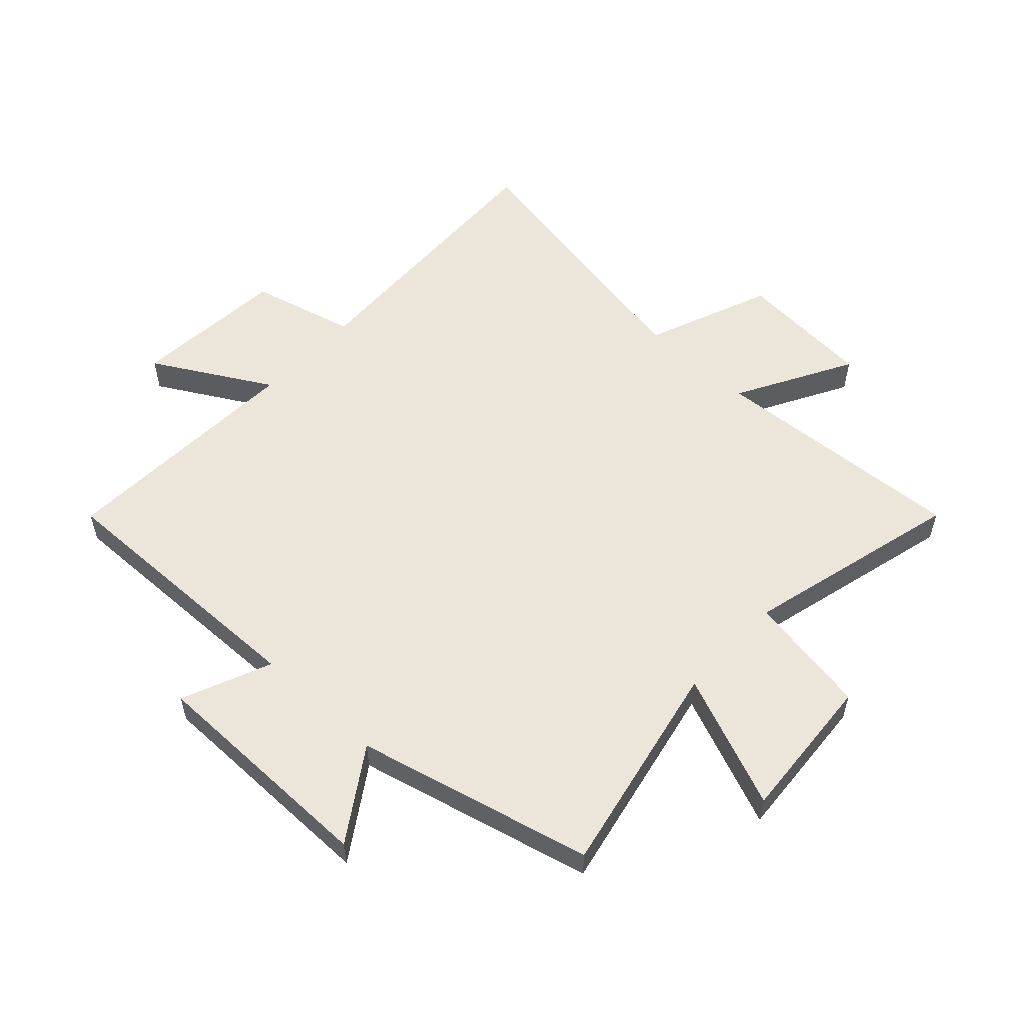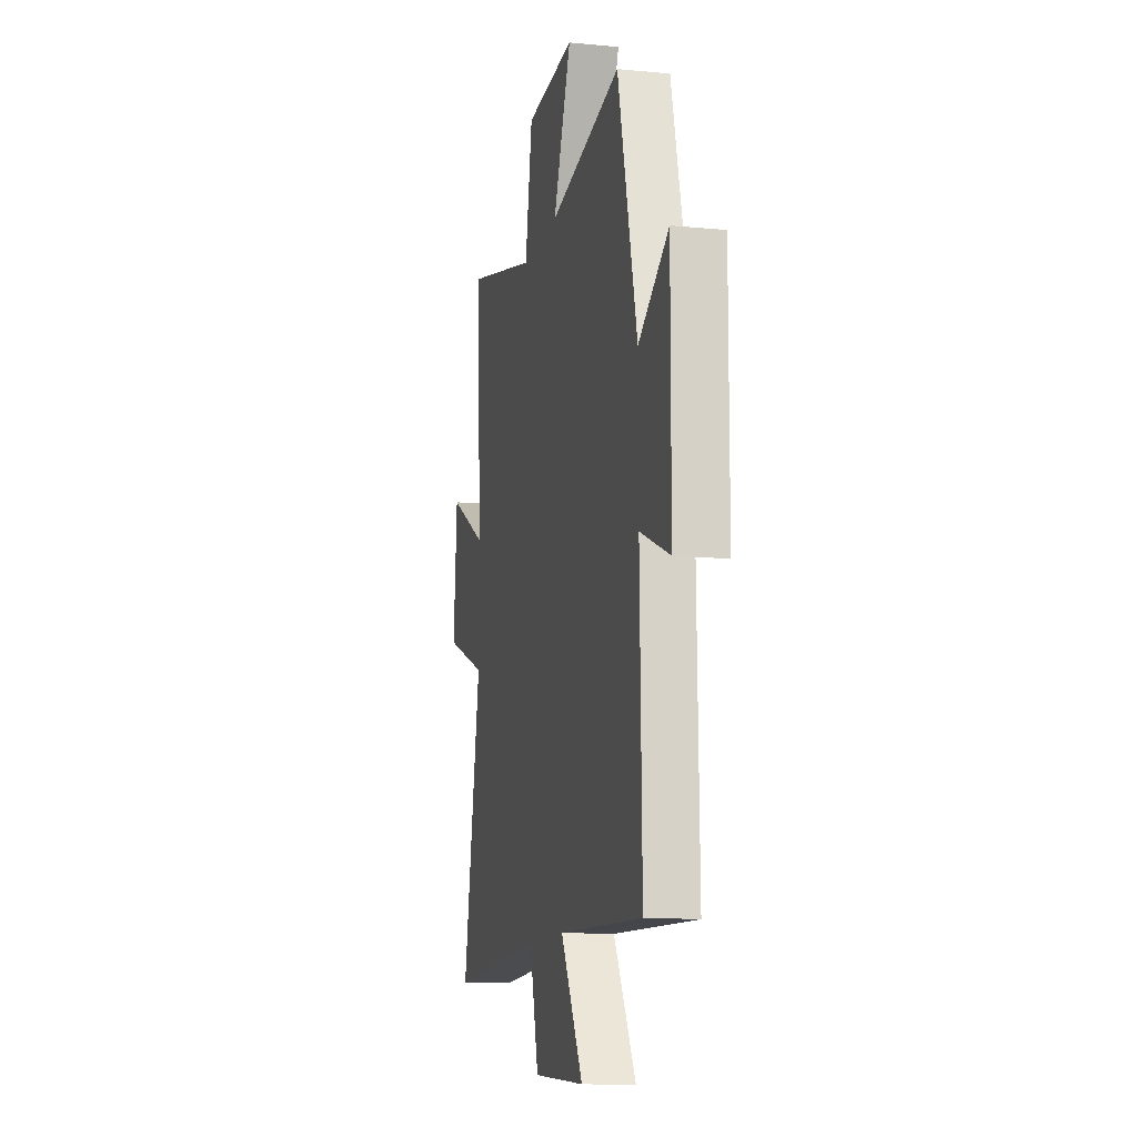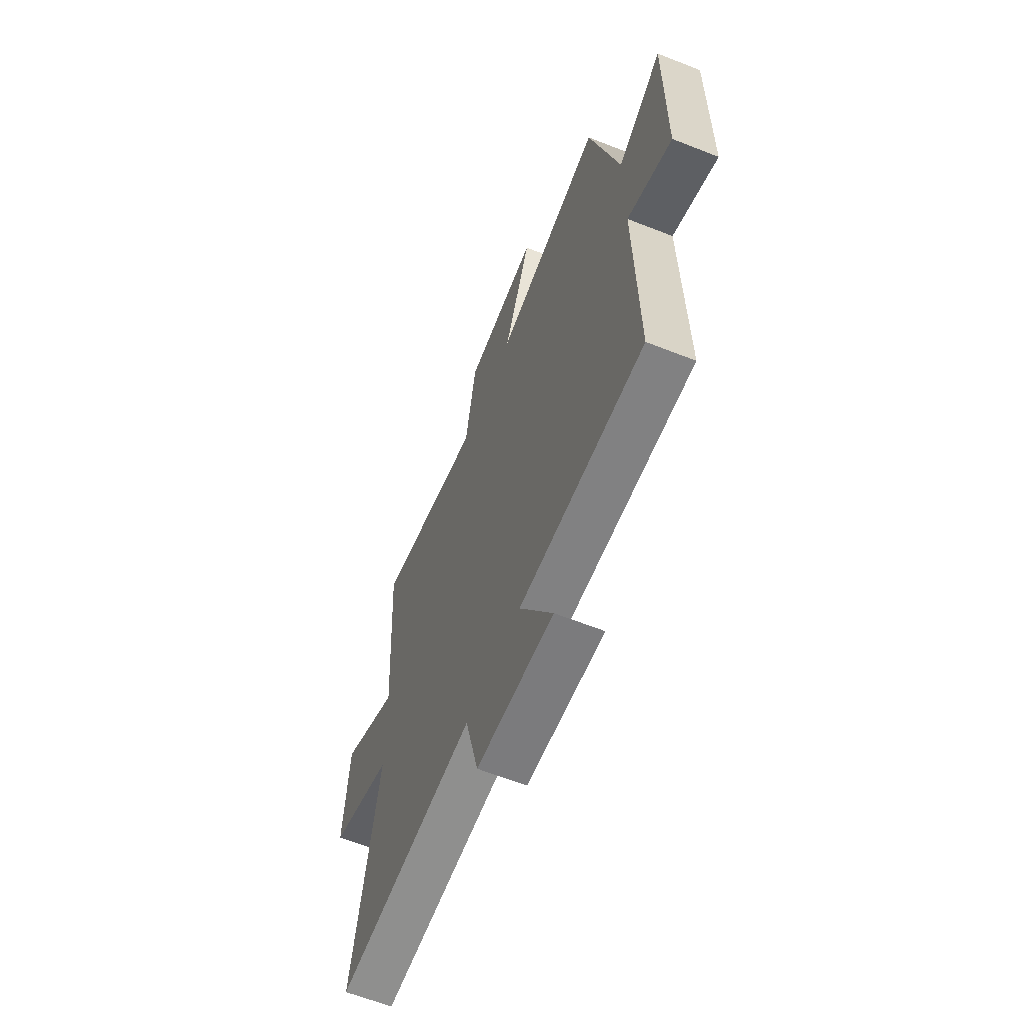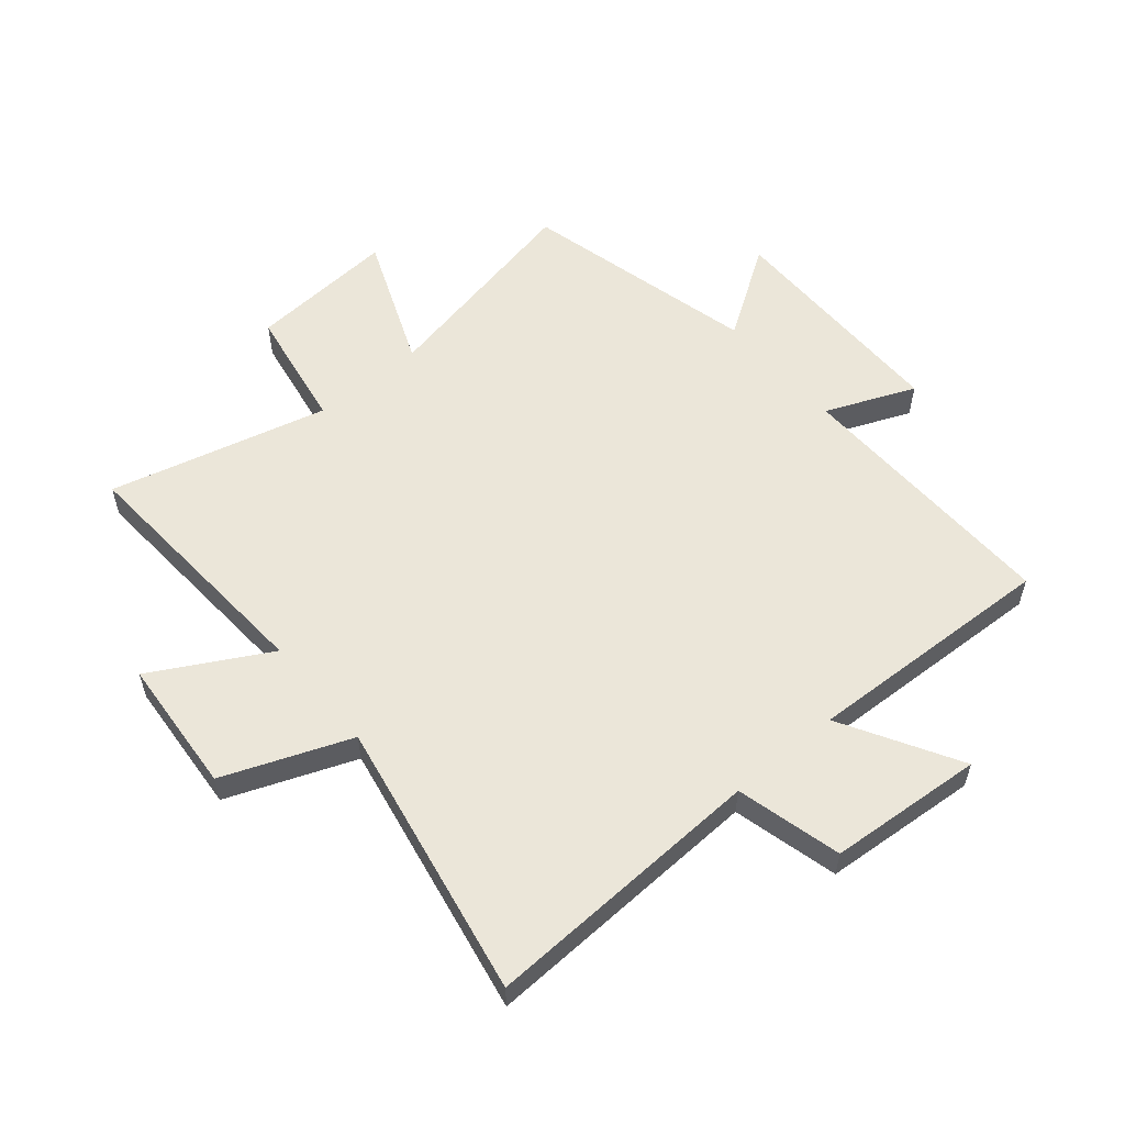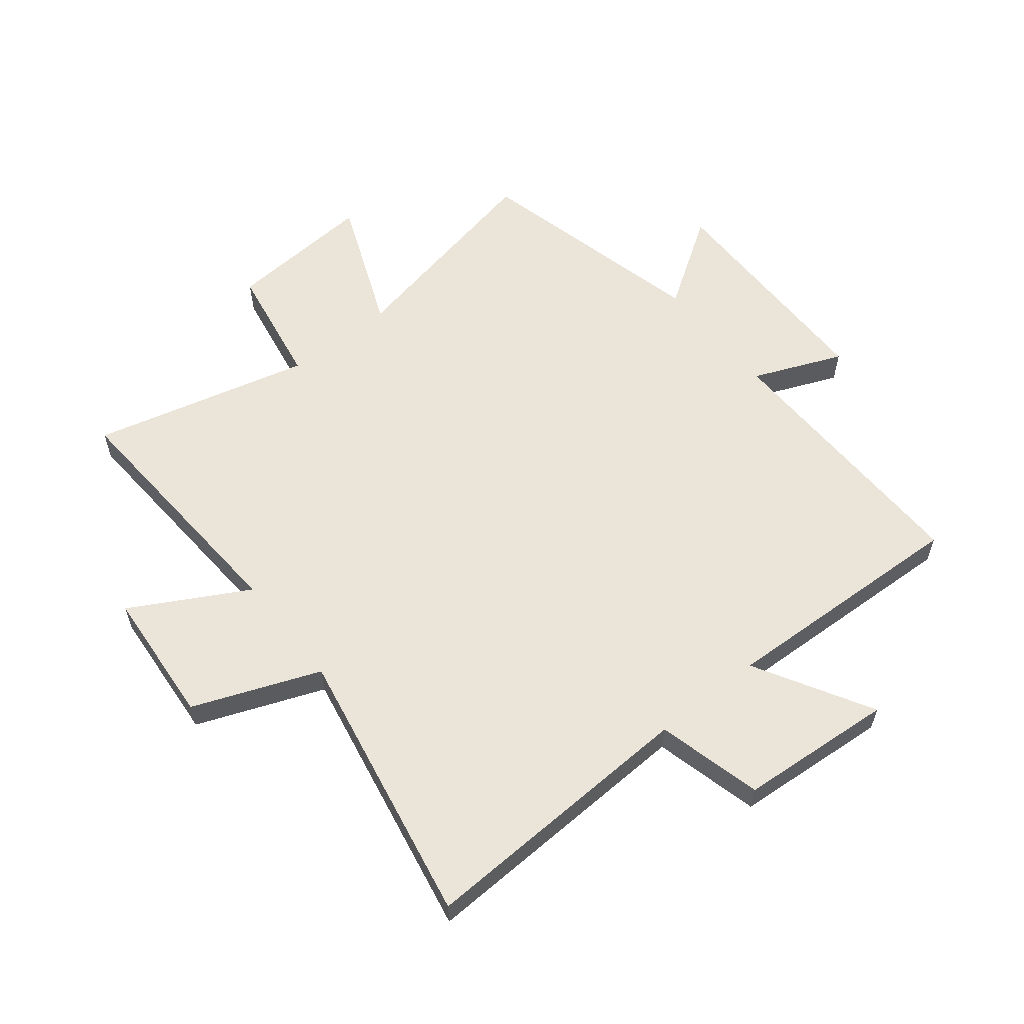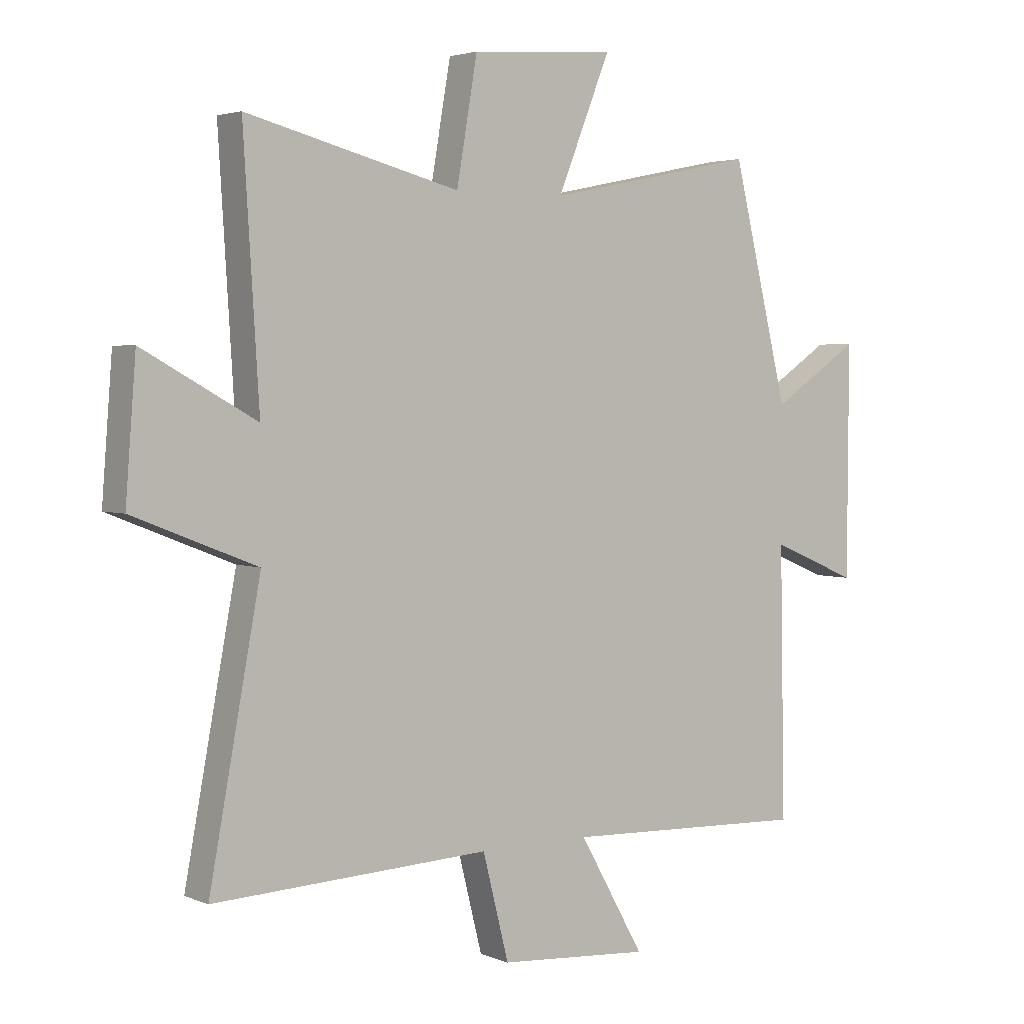
<metadata>
{"format":"obj","ext":"obj","renderer":"f3d","projection":"perspective","resolution":1024,"background":"white","views":[{"elev":55.3,"azim":-47.1,"up":"+Y"},{"elev":-12.4,"azim":-102.9,"up":"+Z"},{"elev":-62.8,"azim":-111.8,"up":"+Z"},{"elev":56.4,"azim":139.9,"up":"+Y"},{"elev":58.9,"azim":141.4,"up":"+Y"},{"elev":3.2,"azim":143.5,"up":"+Z"}]}
</metadata>
<code>
v 0.589 0.07 -0.52
v 0.11 0.07 -0.5
v 0.065 0.07 -0.678
v -0.197 0.07 -0.698
v -0.084 0.07 -0.5
v -0.509 0.07 -0.518
v -0.5 0.07 -0.056
v -0.651 0.07 -0.119
v -0.653 0.07 0.277
v -0.5 0.07 0.176
v -0.402 0.07 0.575
v -0.036 0.07 0.5
v -0.128 0.07 0.726
v 0.122 0.07 0.708
v 0.158 0.07 0.5
v 0.527 0.07 0.594
v 0.5 0.07 0.158
v 0.696 0.07 0.266
v 0.714 0.07 0.036
v 0.5 0.07 -0.048
v 0.589 0 -0.52
v 0.11 0 -0.5
v 0.065 0 -0.678
v -0.197 0 -0.698
v -0.084 0 -0.5
v -0.509 0 -0.518
v -0.5 0 -0.056
v -0.651 0 -0.119
v -0.653 0 0.277
v -0.5 0 0.176
v -0.402 0 0.575
v -0.036 0 0.5
v -0.128 0 0.726
v 0.122 0 0.708
v 0.158 0 0.5
v 0.527 0 0.594
v 0.5 0 0.158
v 0.696 0 0.266
v 0.714 0 0.036
v 0.5 0 -0.048
f 17 18 19 20
f 15 16 17
f 15 17 20
f 12 13 14 15
f 12 15 20 1
f 10 11 12 1
f 7 8 9 10
f 5 6 7
f 5 7 10
f 2 3 4 5
f 2 5 10
f 1 2 10
f 40 39 38 37
f 37 36 35
f 40 37 35
f 35 34 33 32
f 21 40 35 32
f 21 32 31 30
f 30 29 28 27
f 27 26 25
f 30 27 25
f 25 24 23 22
f 30 25 22
f 30 22 21
f 1 21 22 2
f 2 22 23 3
f 3 23 24 4
f 4 24 25 5
f 5 25 26 6
f 6 26 27 7
f 7 27 28 8
f 8 28 29 9
f 9 29 30 10
f 10 30 31 11
f 11 31 32 12
f 12 32 33 13
f 13 33 34 14
f 14 34 35 15
f 15 35 36 16
f 16 36 37 17
f 17 37 38 18
f 18 38 39 19
f 19 39 40 20
f 20 40 21 1

</code>
